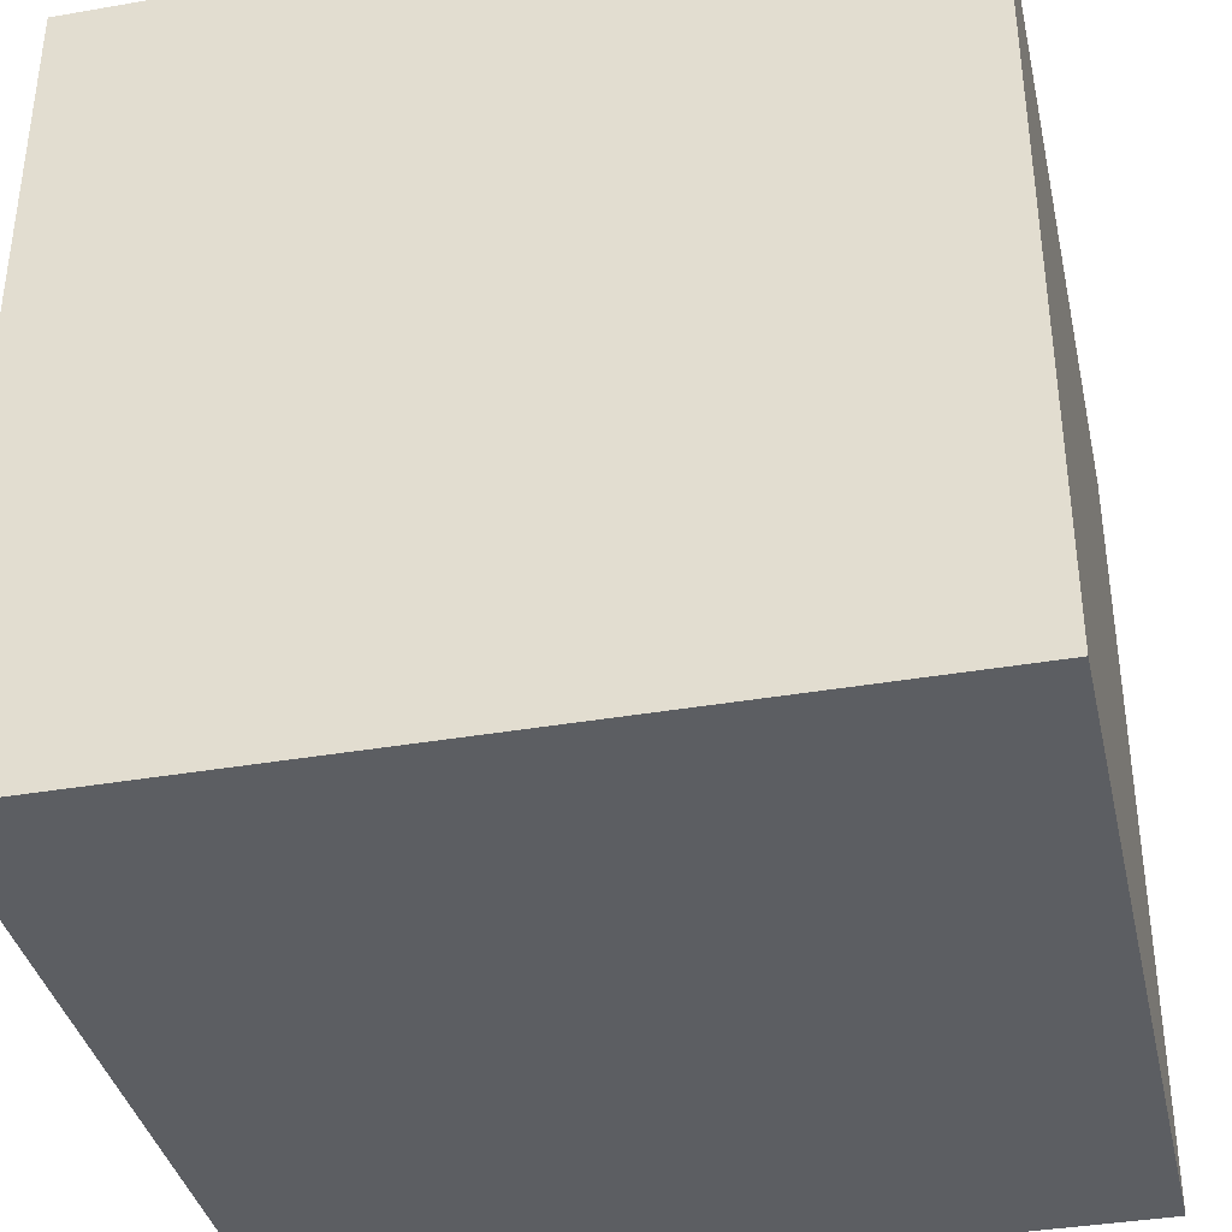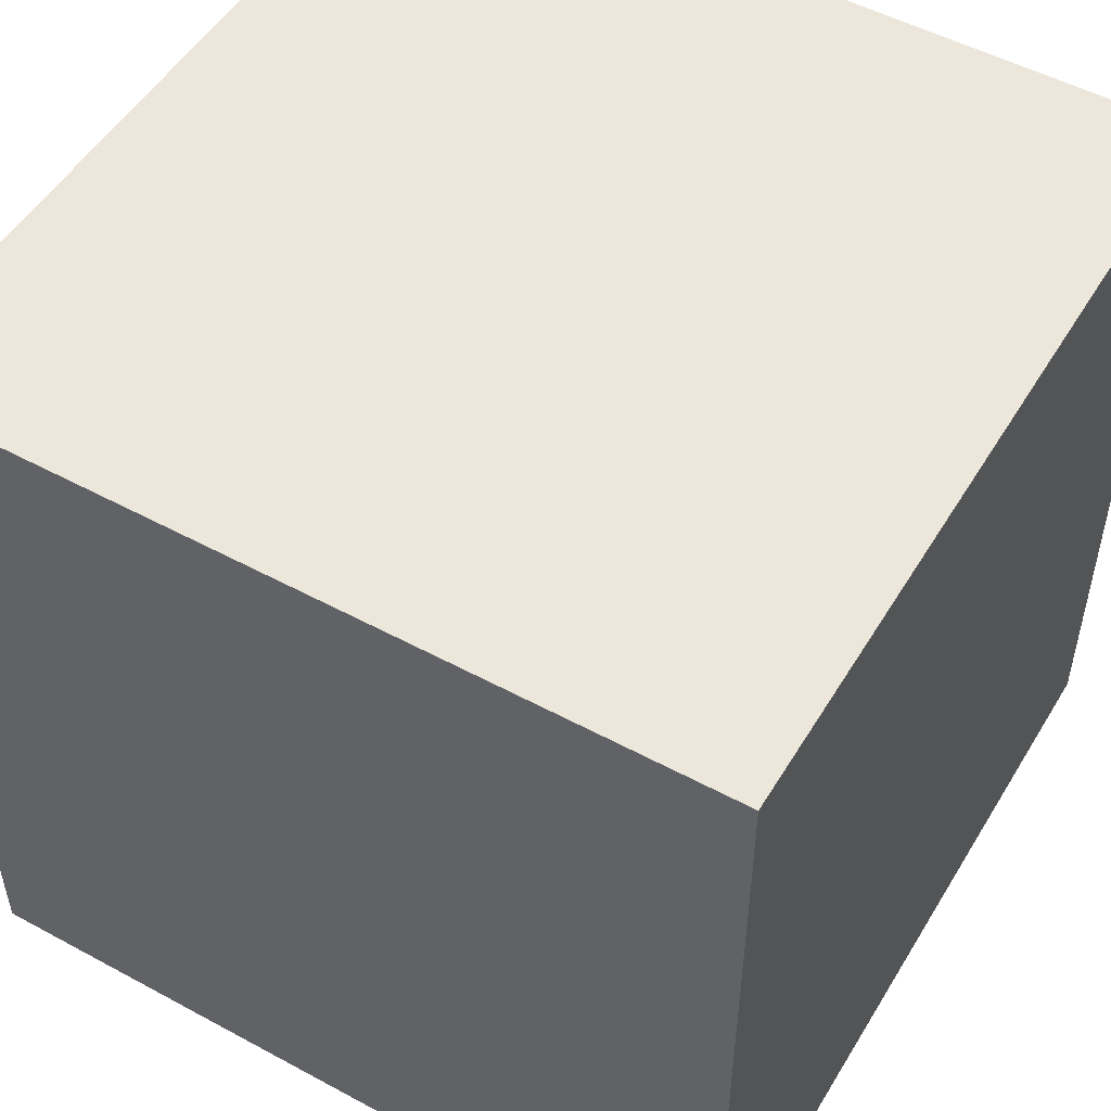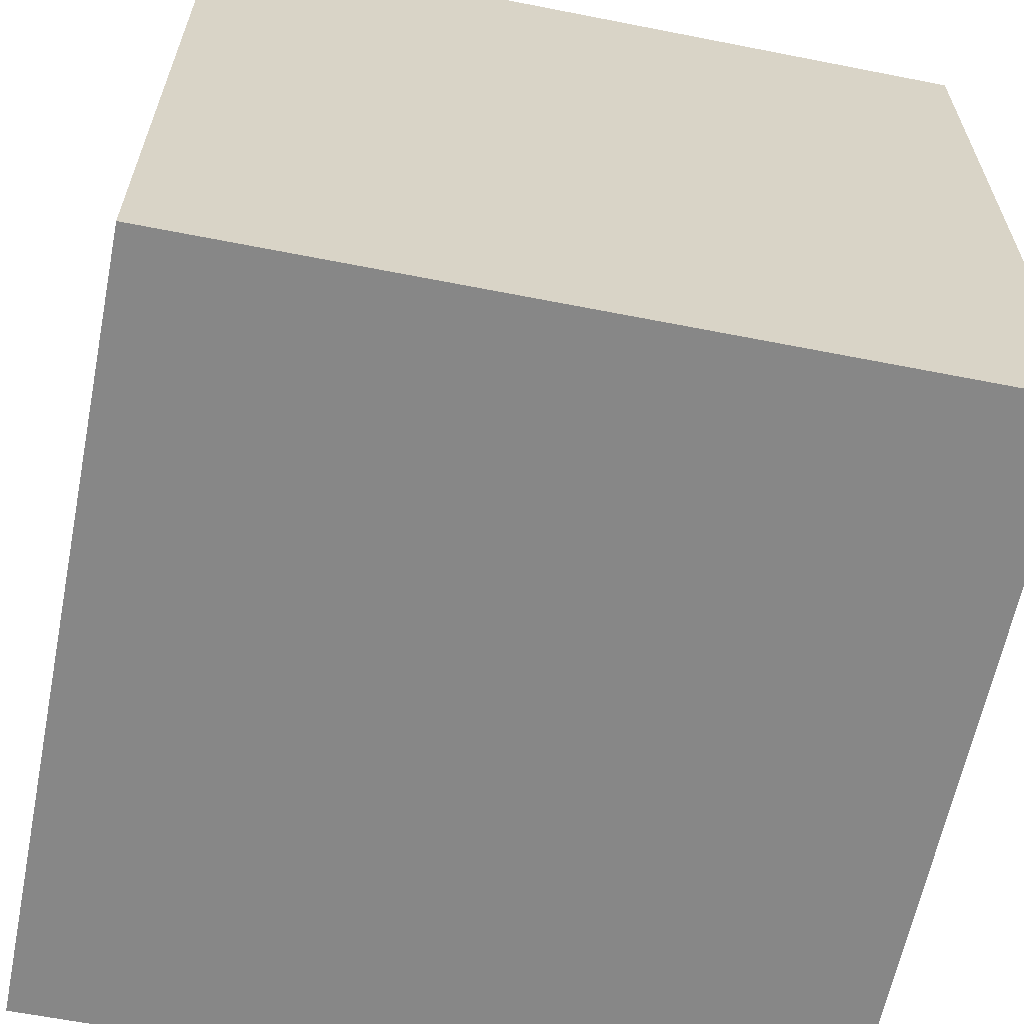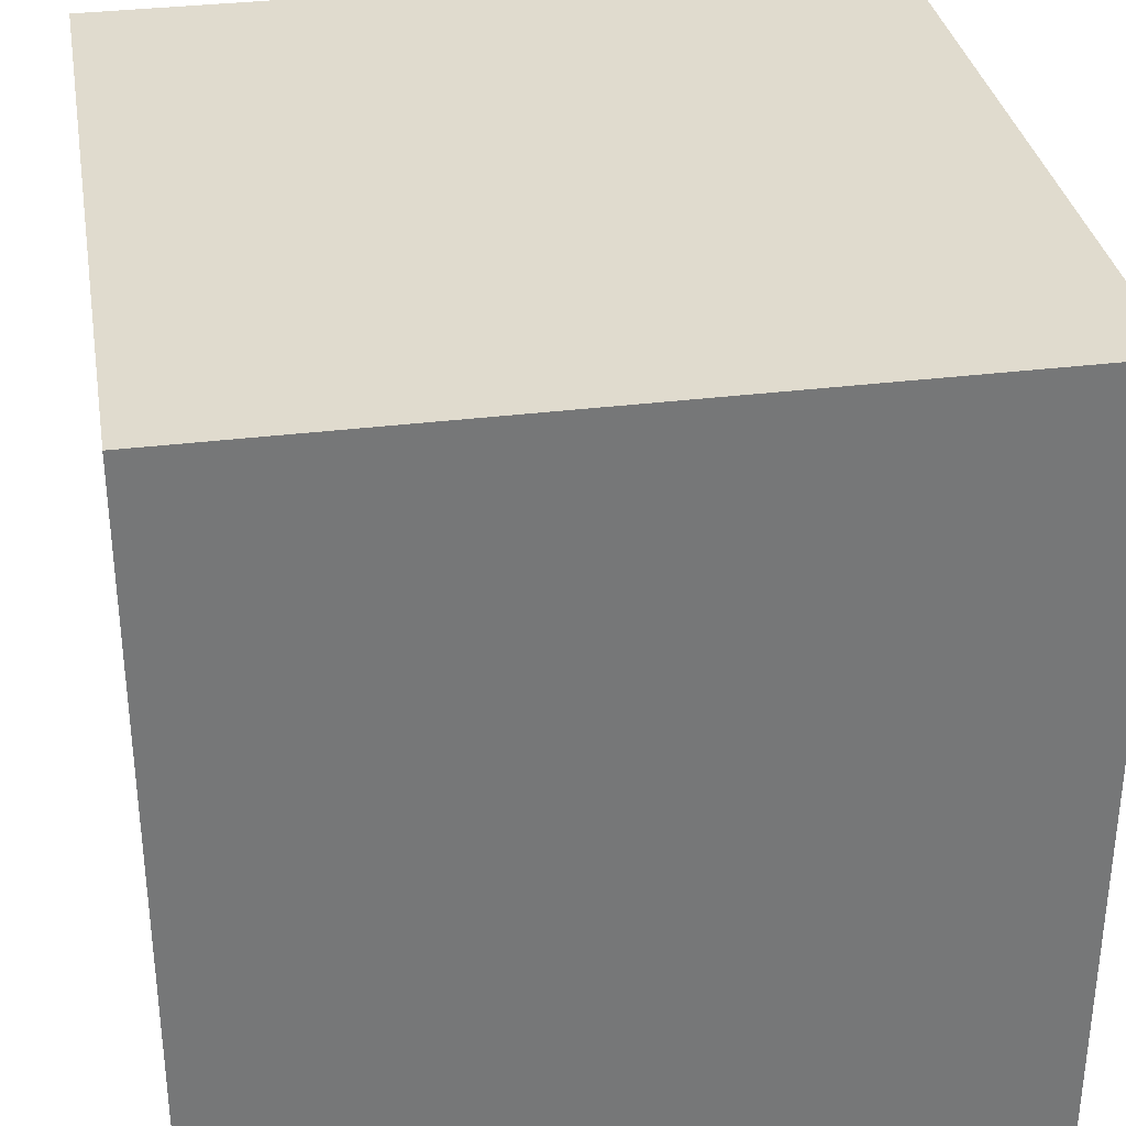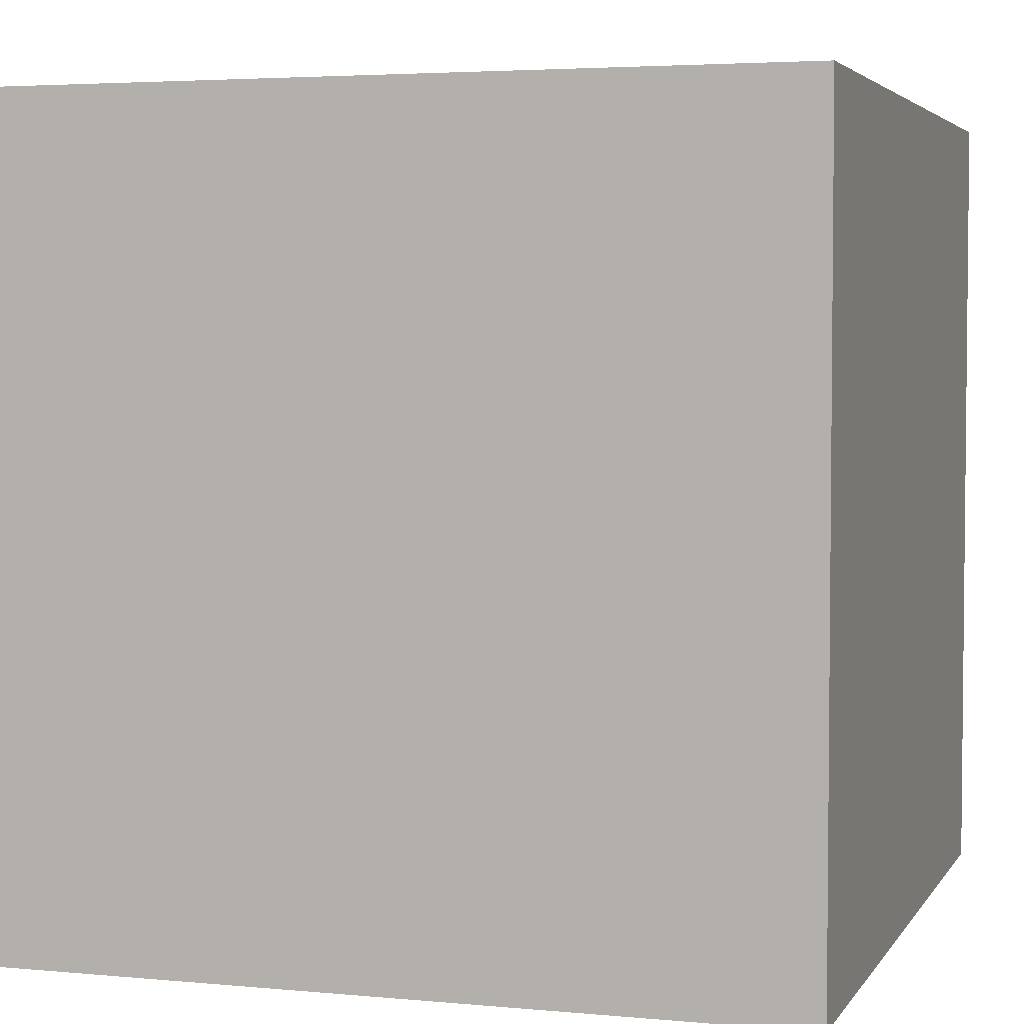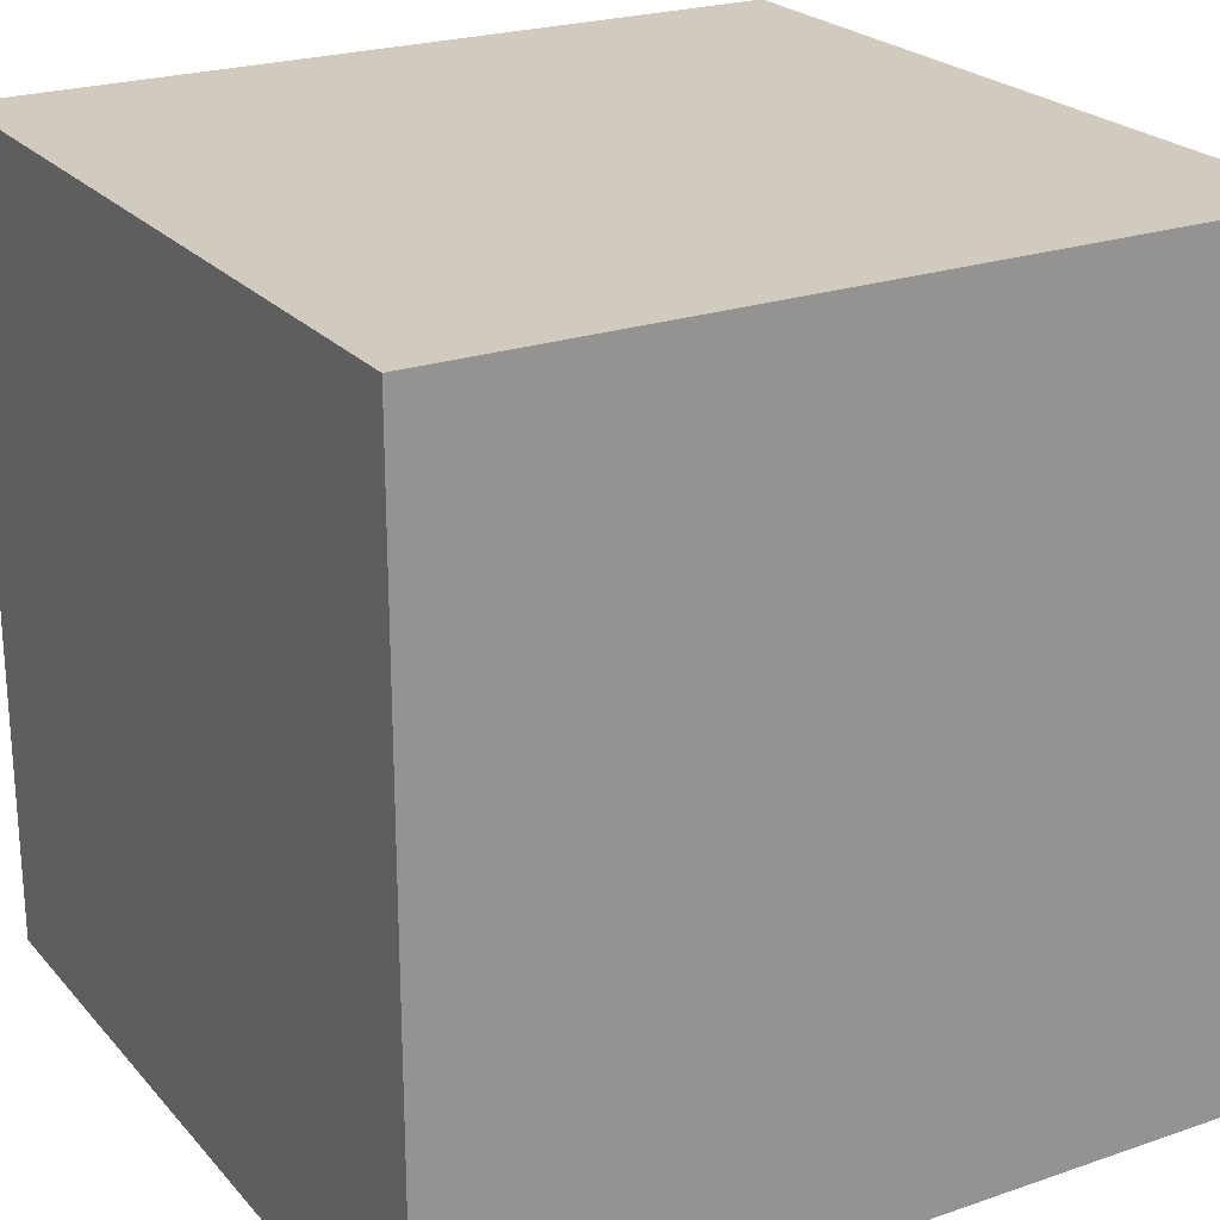
<metadata>
{"format":"obj","ext":"obj","renderer":"f3d","projection":"perspective","resolution":1024,"background":"white","views":[{"elev":-37.6,"azim":-77.5,"up":"+Y"},{"elev":51.5,"azim":30.4,"up":"+Y"},{"elev":-62.3,"azim":-101.3,"up":"+Y"},{"elev":33.4,"azim":-9.7,"up":"+Y"},{"elev":3.8,"azim":17.5,"up":"+Y"},{"elev":23.3,"azim":59.9,"up":"+Y"}]}
</metadata>
<code>
v 1 -1 -1
v 1 -1 1
v -1 -1 1
v -1 -1 -1
v 1 1 -1
v 1 1 1
v -1 1 1
v -1 1 -1
f 5 1 4
f 5 4 8
f 3 7 8
f 3 8 4
f 2 6 3
f 6 7 3
f 1 5 2
f 5 6 2
f 5 8 6
f 8 7 6
f 1 2 3
f 1 3 4

</code>
